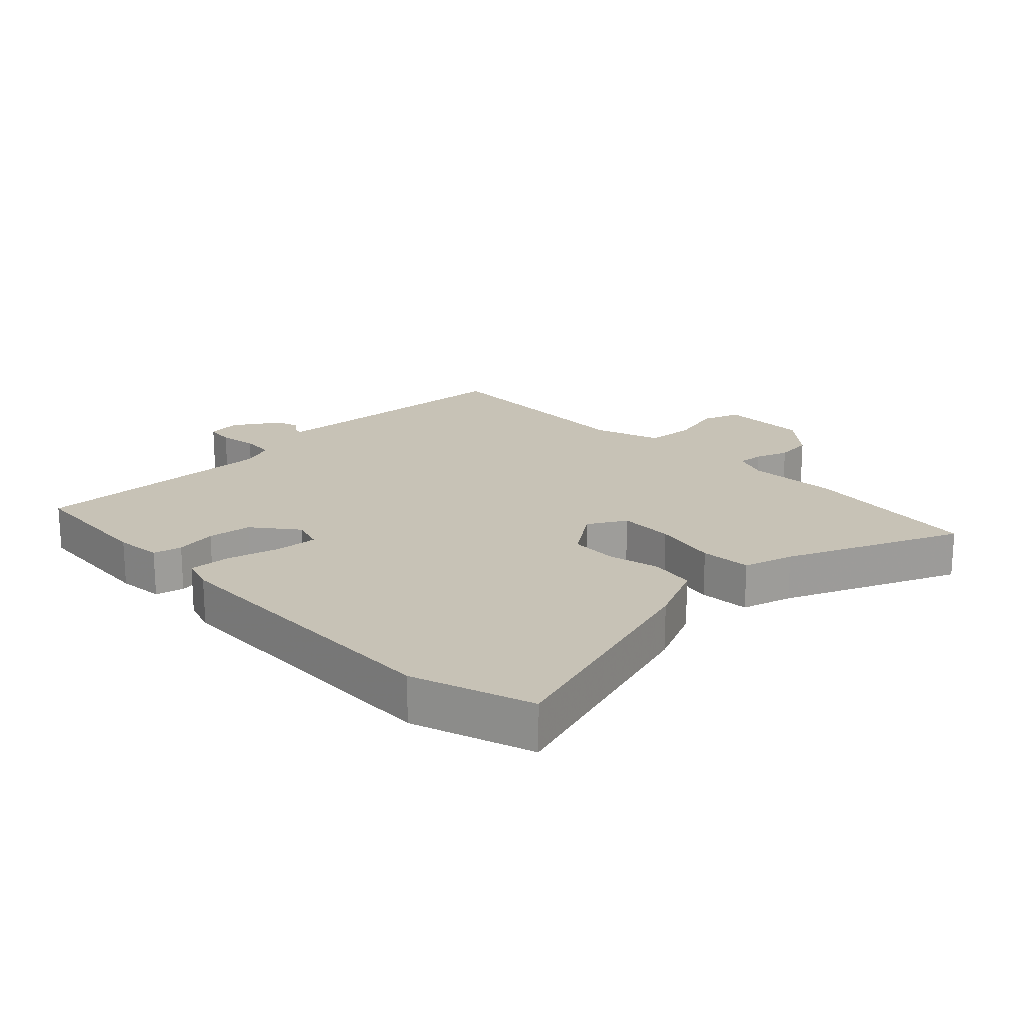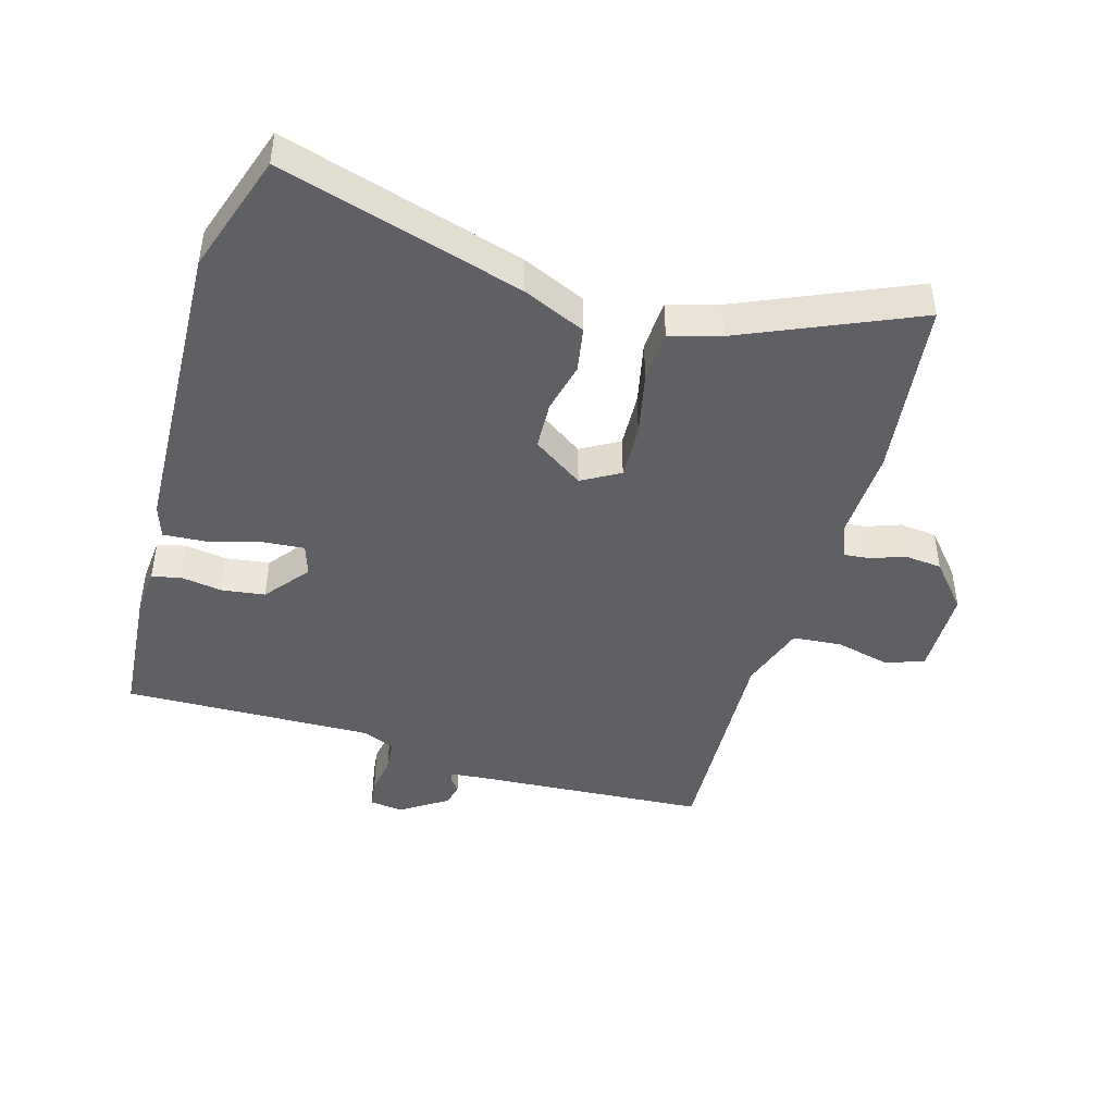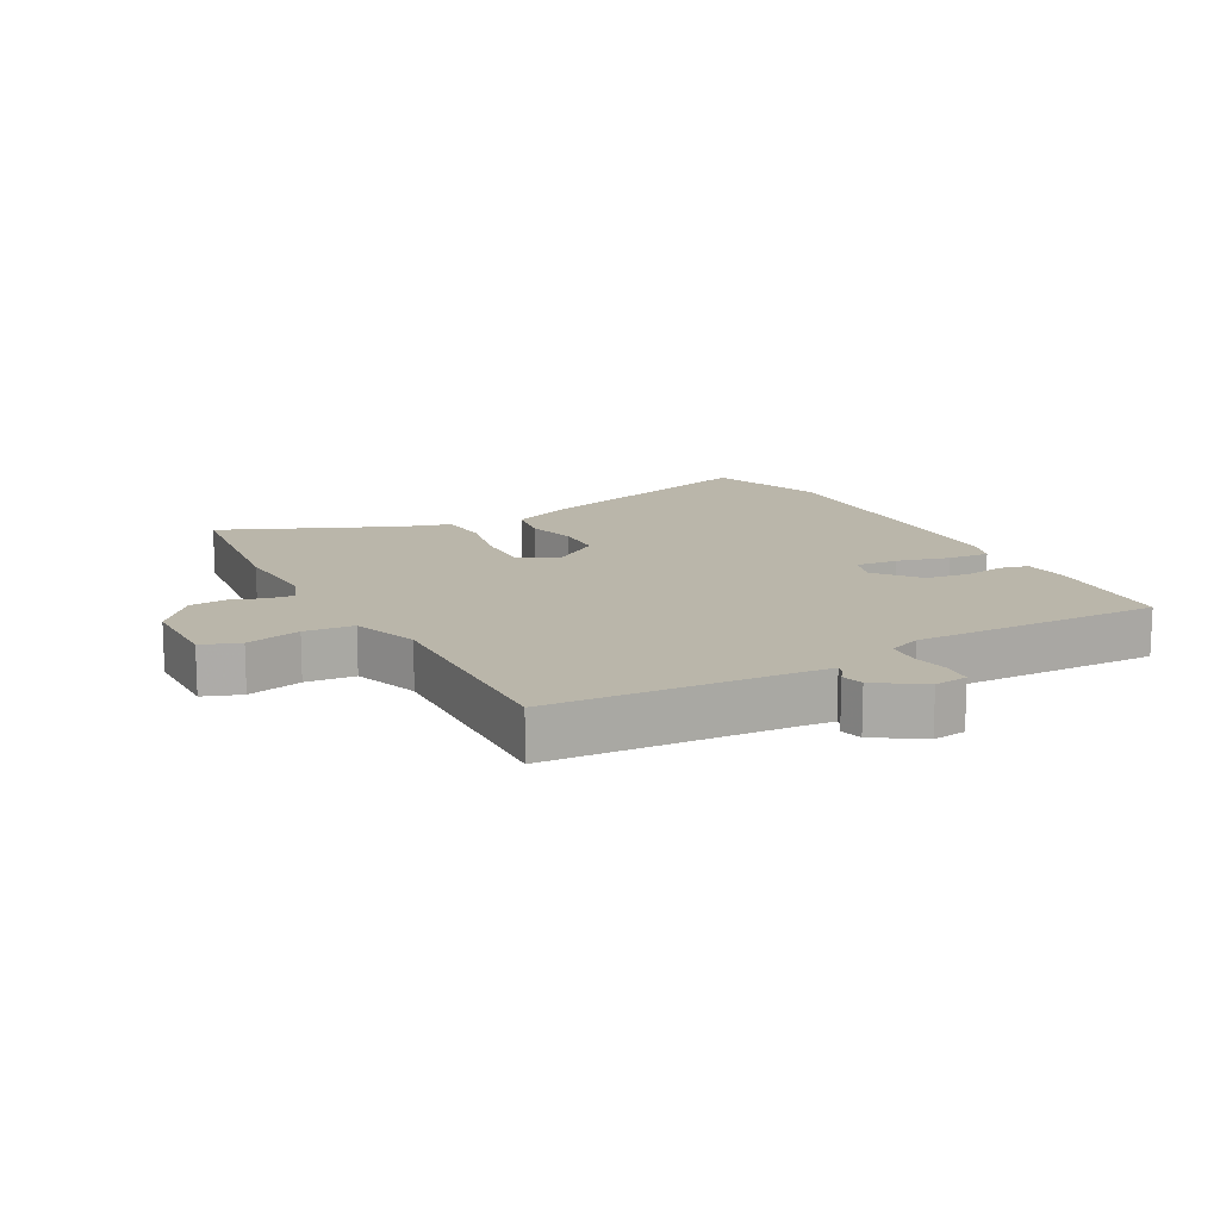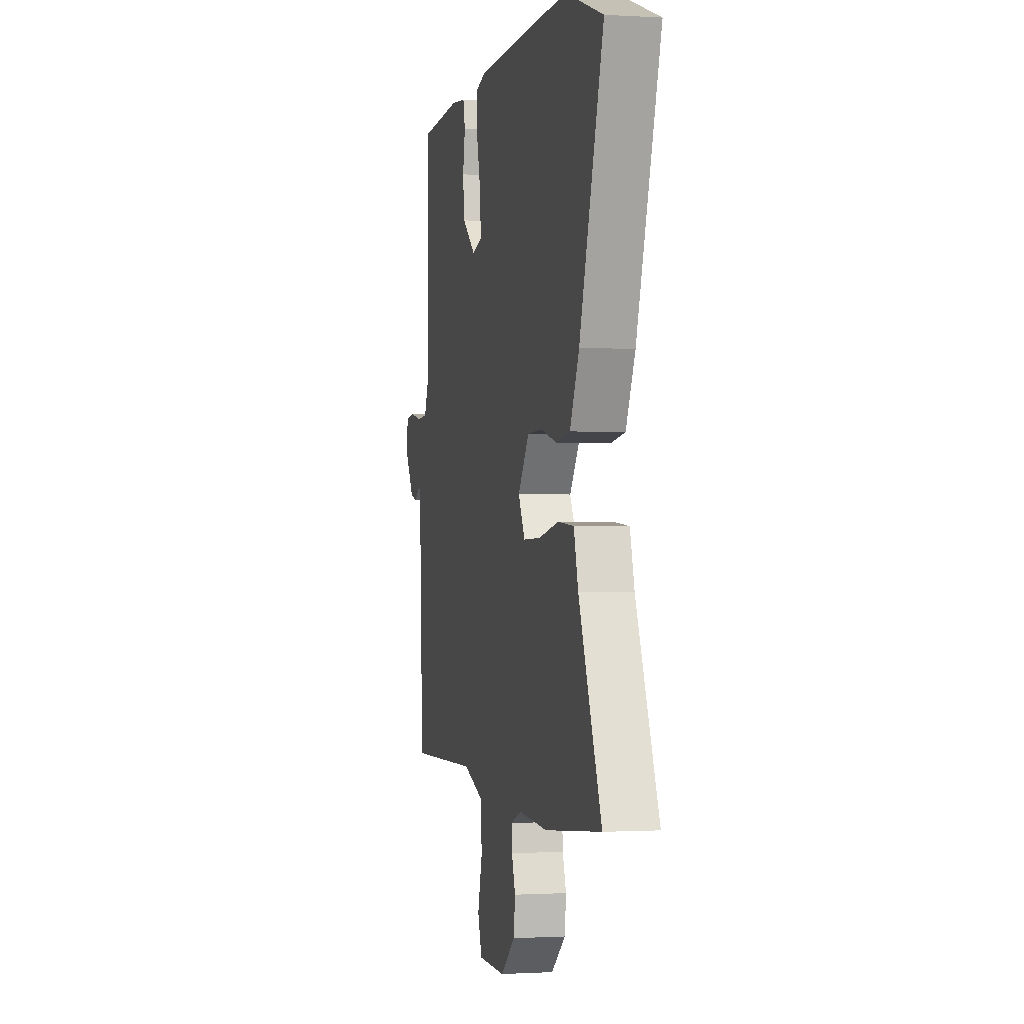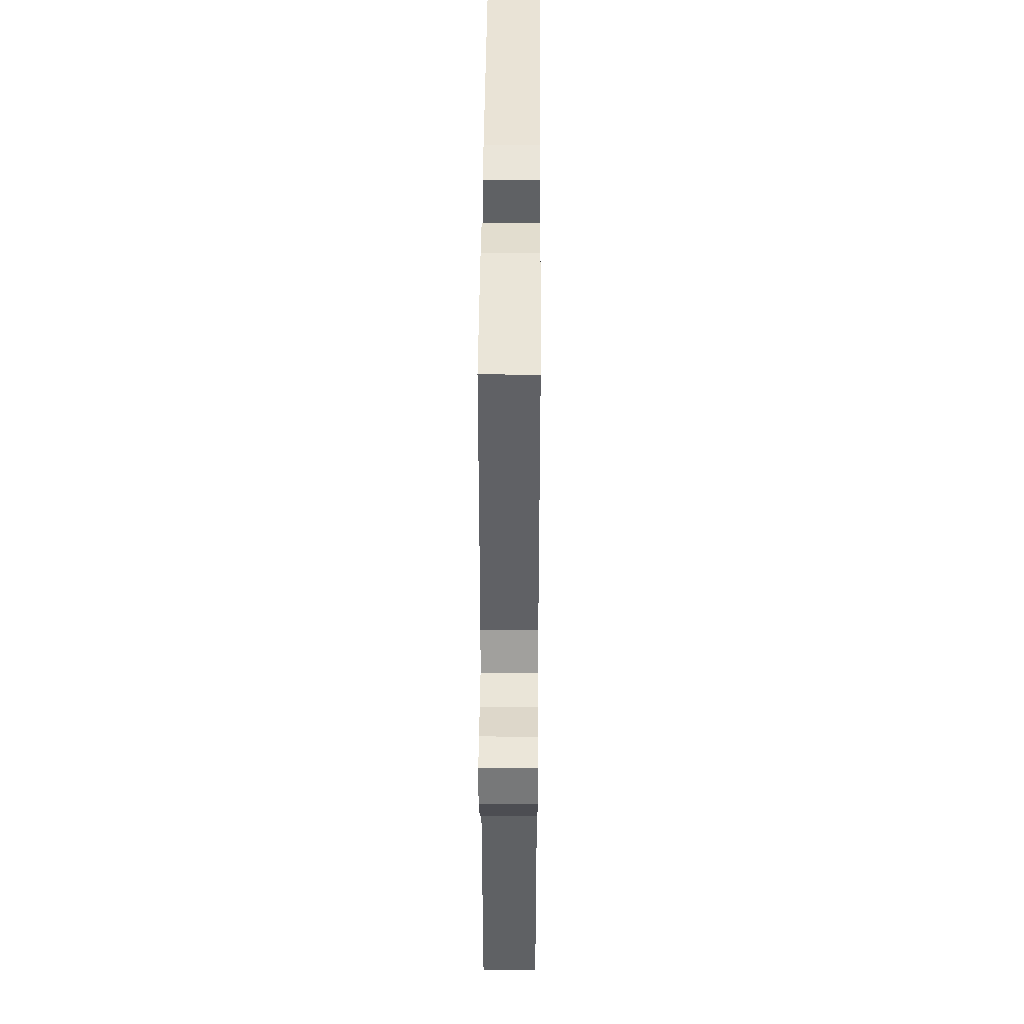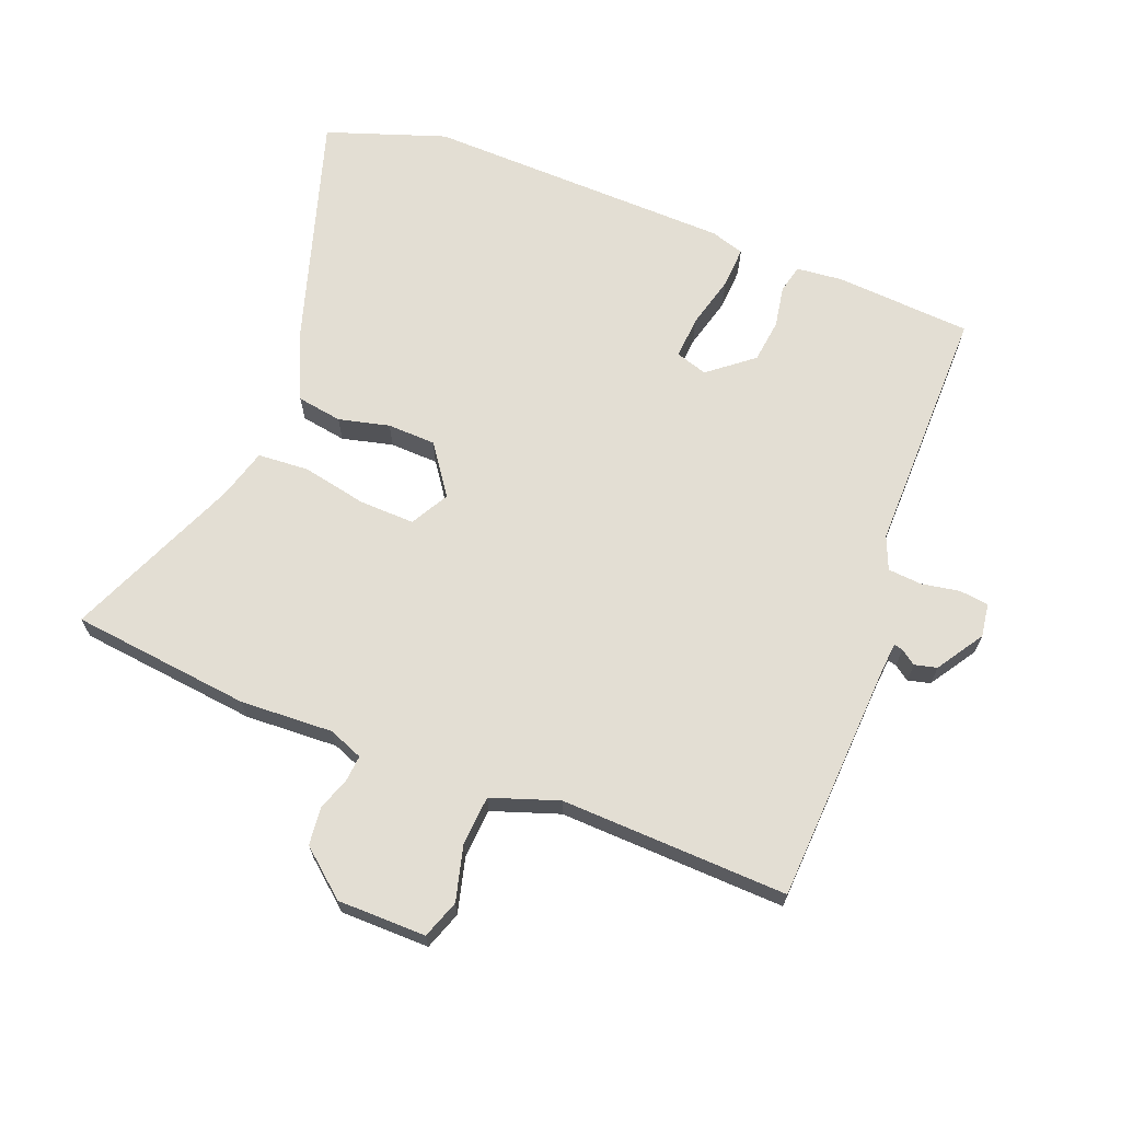
<metadata>
{"format":"obj","ext":"obj","renderer":"f3d","projection":"perspective","resolution":1024,"background":"white","views":[{"elev":19.3,"azim":46.6,"up":"+Y"},{"elev":-44.4,"azim":74.9,"up":"+Y"},{"elev":13.8,"azim":-117.7,"up":"+Y"},{"elev":-0.7,"azim":77.5,"up":"+Z"},{"elev":41.2,"azim":-89.6,"up":"+Z"},{"elev":67.2,"azim":-158.2,"up":"+Y"}]}
</metadata>
<code>
v -0.525 0.07 -0.491
v -0.542 0.07 -0.117
v -0.546 0.07 -0.065
v -0.56 0.07 -0.068
v -0.584 0.07 -0.085
v -0.619 0.07 -0.076
v -0.666 0.07 -0.002
v -0.658 0.07 0.051
v -0.612 0.07 0.056
v -0.552 0.07 0.045
v -0.499 0.07 0.049
v -0.477 0.07 0.101
v -0.478 0.07 0.494
v -0.264 0.07 0.507
v -0.191 0.07 0.499
v -0.181 0.07 0.454
v -0.193 0.07 0.389
v -0.185 0.07 0.32
v -0.116 0.07 0.264
v -0.066 0.07 0.279
v -0.07 0.07 0.346
v -0.091 0.07 0.429
v -0.094 0.07 0.495
v -0.041 0.07 0.511
v 0.443 0.07 0.52
v 0.63 0.07 0.454
v 0.511 0.07 0.079
v 0.465 0.07 -0.019
v 0.394 0.07 -0.03
v 0.314 0.07 -0.01
v 0.238 0.07 -0.012
v 0.182 0.07 -0.09
v 0.215 0.07 -0.15
v 0.302 0.07 -0.148
v 0.404 0.07 -0.128
v 0.484 0.07 -0.134
v 0.506 0.07 -0.213
v 0.62 0.07 -0.487
v 0.337 0.07 -0.517
v 0.191 0.07 -0.509
v 0.137 0.07 -0.53
v 0.14 0.07 -0.57
v 0.158 0.07 -0.623
v 0.151 0.07 -0.682
v 0.078 0.07 -0.742
v -0.061 0.07 -0.742
v -0.082 0.07 -0.682
v -0.059 0.07 -0.596
v -0.064 0.07 -0.518
v -0.169 0.07 -0.481
v -0.525 0 -0.491
v -0.542 0 -0.117
v -0.546 0 -0.065
v -0.56 0 -0.068
v -0.584 0 -0.085
v -0.619 0 -0.076
v -0.666 0 -0.002
v -0.658 0 0.051
v -0.612 0 0.056
v -0.552 0 0.045
v -0.499 0 0.049
v -0.477 0 0.101
v -0.478 0 0.494
v -0.264 0 0.507
v -0.191 0 0.499
v -0.181 0 0.454
v -0.193 0 0.389
v -0.185 0 0.32
v -0.116 0 0.264
v -0.066 0 0.279
v -0.07 0 0.346
v -0.091 0 0.429
v -0.094 0 0.495
v -0.041 0 0.511
v 0.443 0 0.52
v 0.63 0 0.454
v 0.511 0 0.079
v 0.465 0 -0.019
v 0.394 0 -0.03
v 0.314 0 -0.01
v 0.238 0 -0.012
v 0.182 0 -0.09
v 0.215 0 -0.15
v 0.302 0 -0.148
v 0.404 0 -0.128
v 0.484 0 -0.134
v 0.506 0 -0.213
v 0.62 0 -0.487
v 0.337 0 -0.517
v 0.191 0 -0.509
v 0.137 0 -0.53
v 0.14 0 -0.57
v 0.158 0 -0.623
v 0.151 0 -0.682
v 0.078 0 -0.742
v -0.061 0 -0.742
v -0.082 0 -0.682
v -0.059 0 -0.596
v -0.064 0 -0.518
v -0.169 0 -0.481
f 45 46 47 48
f 45 48 49
f 42 43 44 45
f 41 42 45 49
f 40 41 49 50
f 37 38 39 40
f 34 35 36 37
f 33 34 37 40
f 32 33 40 50
f 27 28 29 30
f 27 30 31
f 26 27 31
f 25 26 31
f 21 22 23 24
f 20 21 24 25
f 14 15 16 17
f 12 13 14 17
f 11 12 17 18
f 7 8 9 10
f 7 10 11
f 4 5 6 7
f 3 4 7 11
f 2 3 11 18
f 20 25 31 32
f 19 20 32 50
f 18 19 50
f 1 2 18 50
f 98 97 96 95
f 99 98 95
f 95 94 93 92
f 99 95 92 91
f 100 99 91 90
f 90 89 88 87
f 87 86 85 84
f 90 87 84 83
f 100 90 83 82
f 80 79 78 77
f 81 80 77
f 81 77 76
f 81 76 75
f 74 73 72 71
f 75 74 71 70
f 67 66 65 64
f 67 64 63 62
f 68 67 62 61
f 60 59 58 57
f 61 60 57
f 57 56 55 54
f 61 57 54 53
f 68 61 53 52
f 82 81 75 70
f 100 82 70 69
f 100 69 68
f 100 68 52 51
f 1 51 52 2
f 2 52 53 3
f 3 53 54 4
f 4 54 55 5
f 5 55 56 6
f 6 56 57 7
f 7 57 58 8
f 8 58 59 9
f 9 59 60 10
f 10 60 61 11
f 11 61 62 12
f 12 62 63 13
f 13 63 64 14
f 14 64 65 15
f 15 65 66 16
f 16 66 67 17
f 17 67 68 18
f 18 68 69 19
f 19 69 70 20
f 20 70 71 21
f 21 71 72 22
f 22 72 73 23
f 23 73 74 24
f 24 74 75 25
f 25 75 76 26
f 26 76 77 27
f 27 77 78 28
f 28 78 79 29
f 29 79 80 30
f 30 80 81 31
f 31 81 82 32
f 32 82 83 33
f 33 83 84 34
f 34 84 85 35
f 35 85 86 36
f 36 86 87 37
f 37 87 88 38
f 38 88 89 39
f 39 89 90 40
f 40 90 91 41
f 41 91 92 42
f 42 92 93 43
f 43 93 94 44
f 44 94 95 45
f 45 95 96 46
f 46 96 97 47
f 47 97 98 48
f 48 98 99 49
f 49 99 100 50
f 50 100 51 1

</code>
